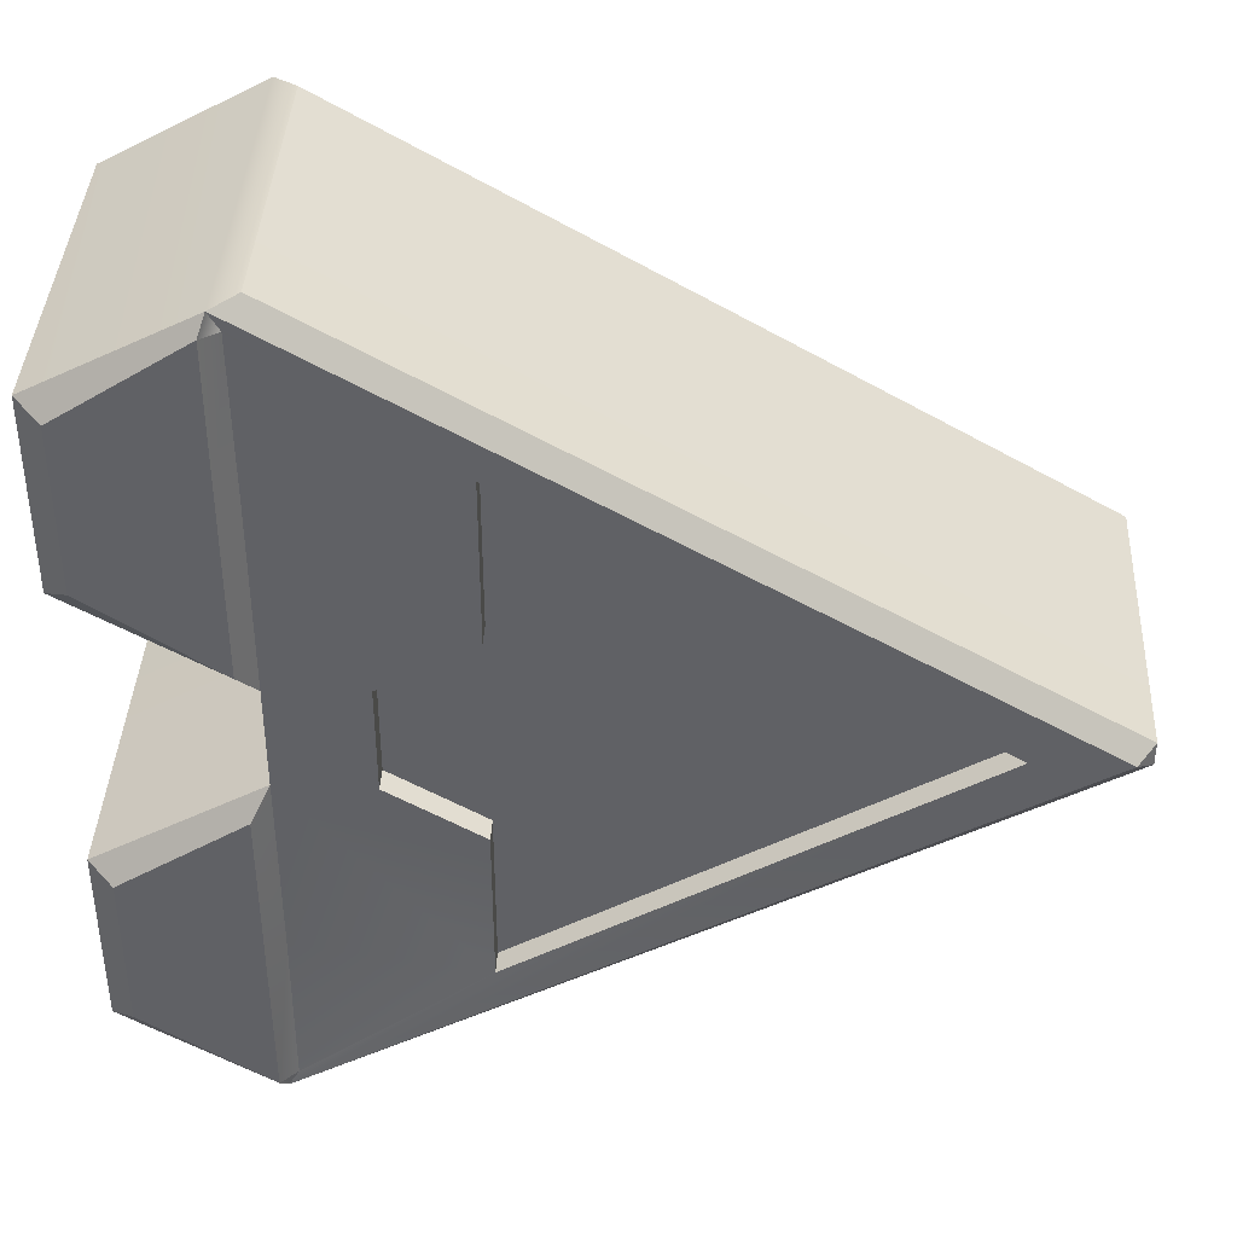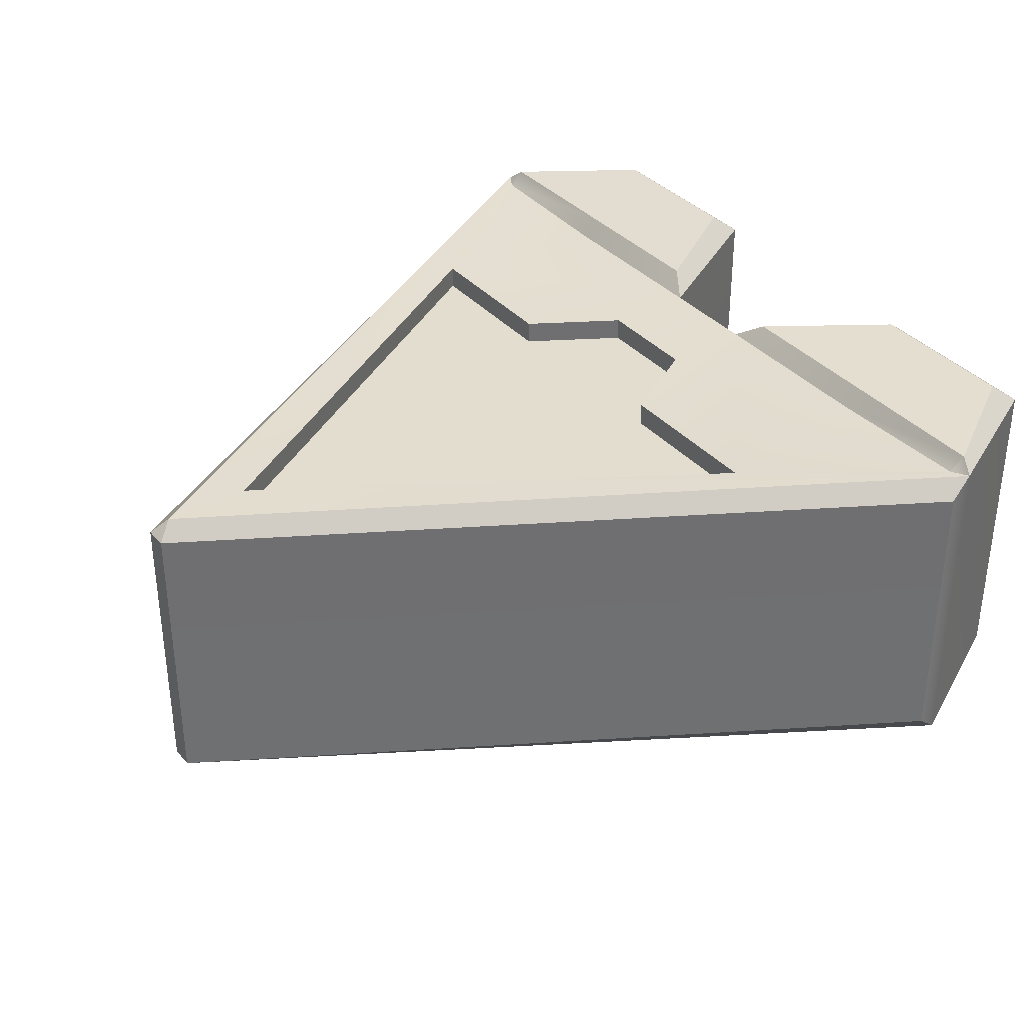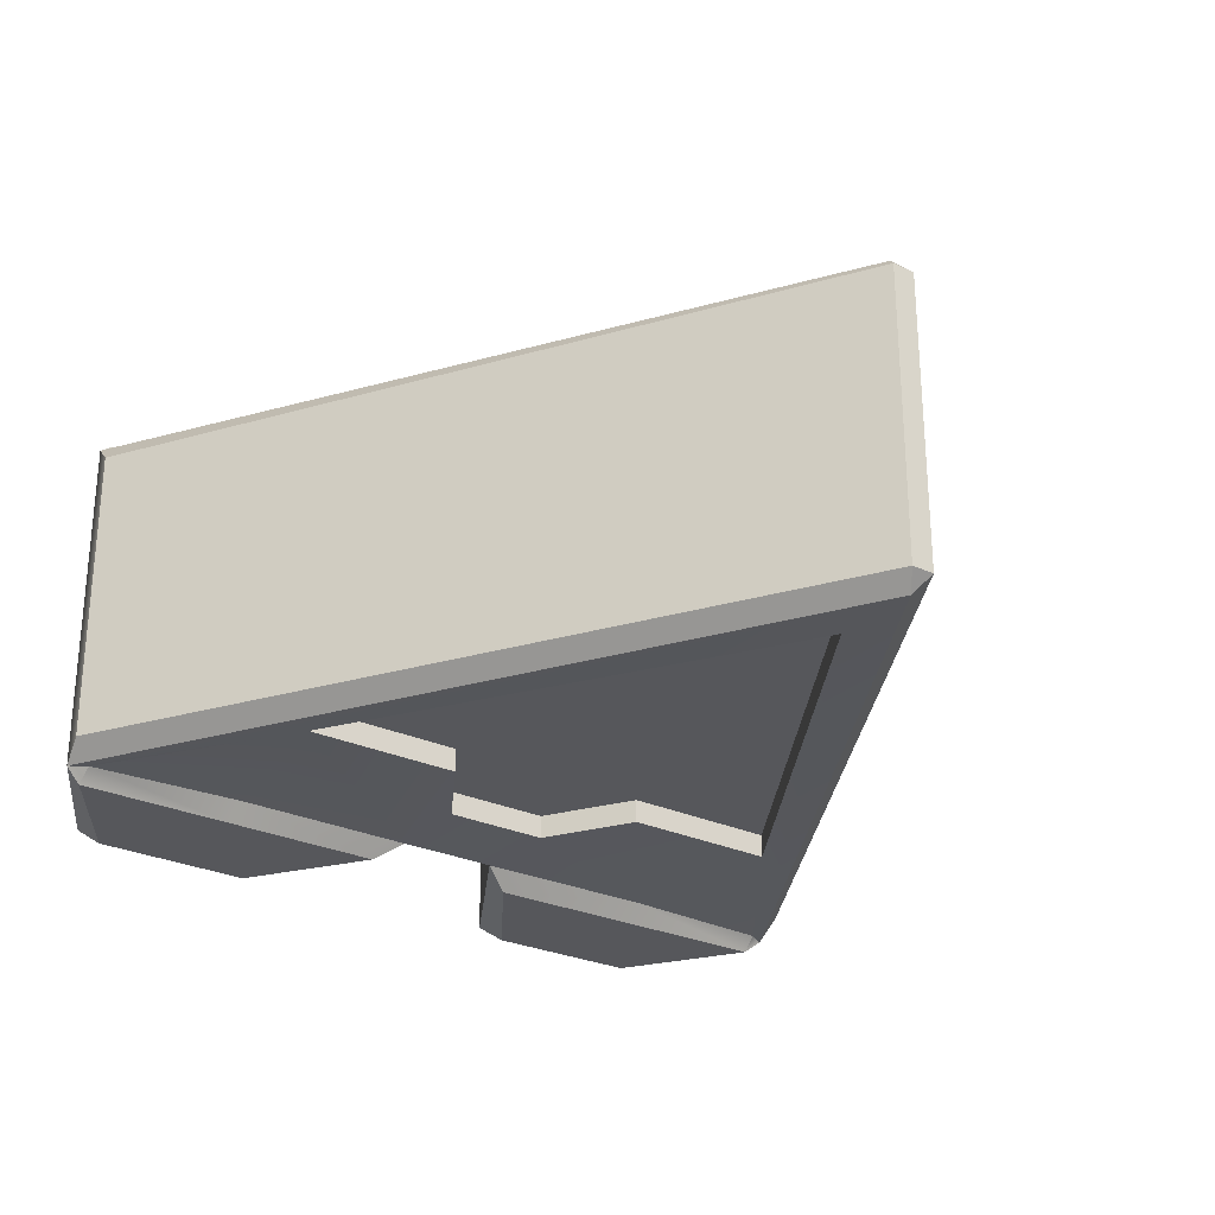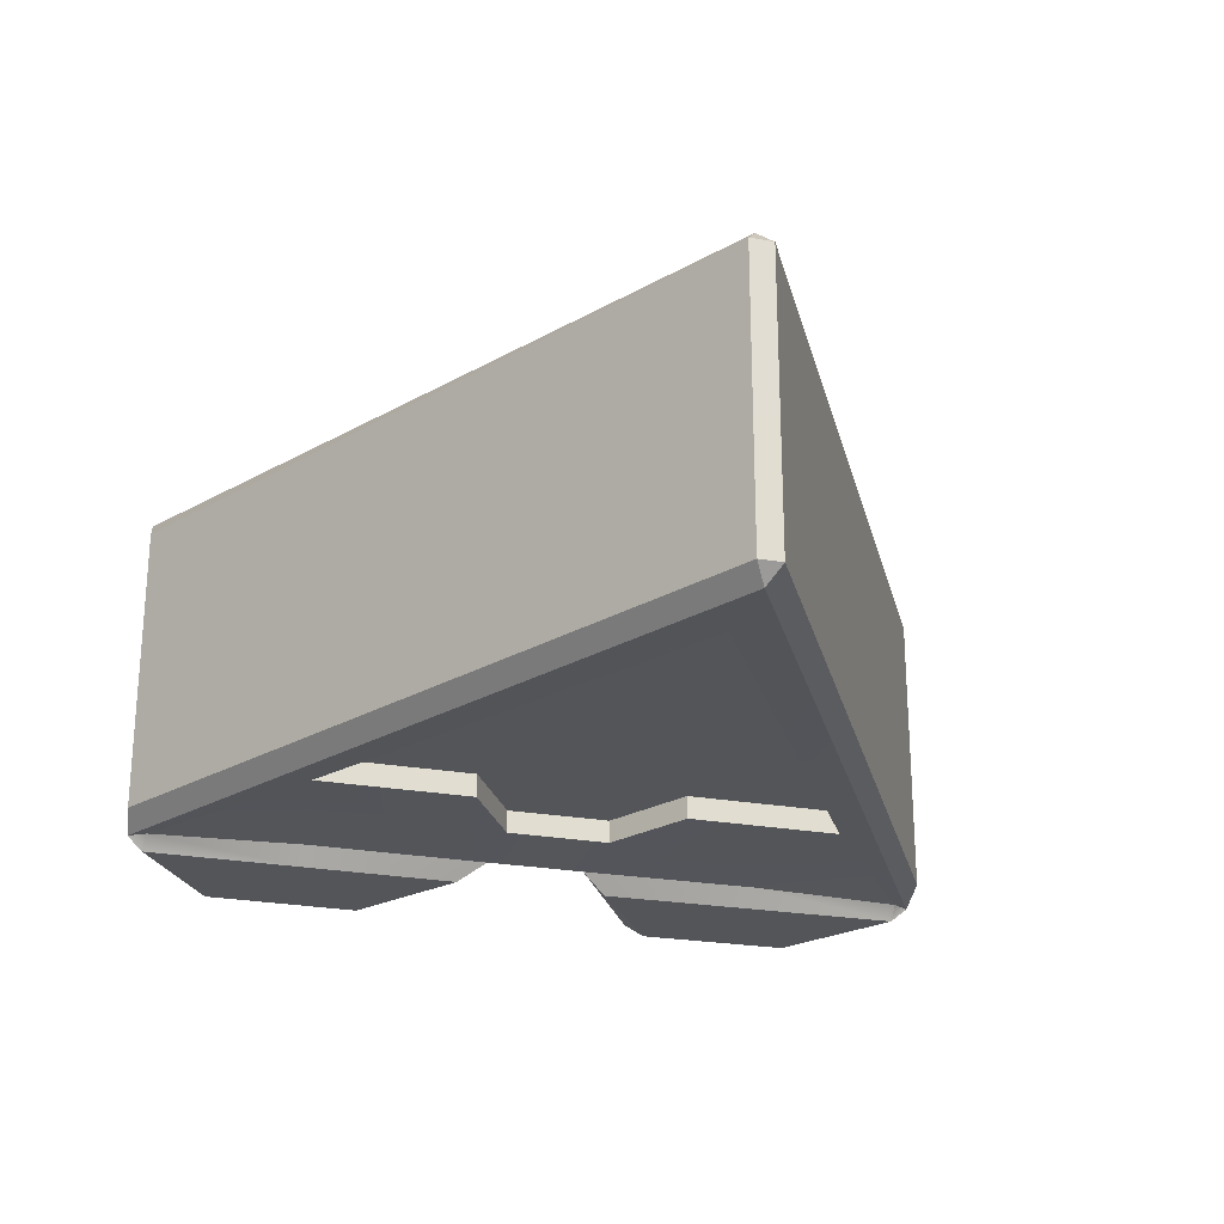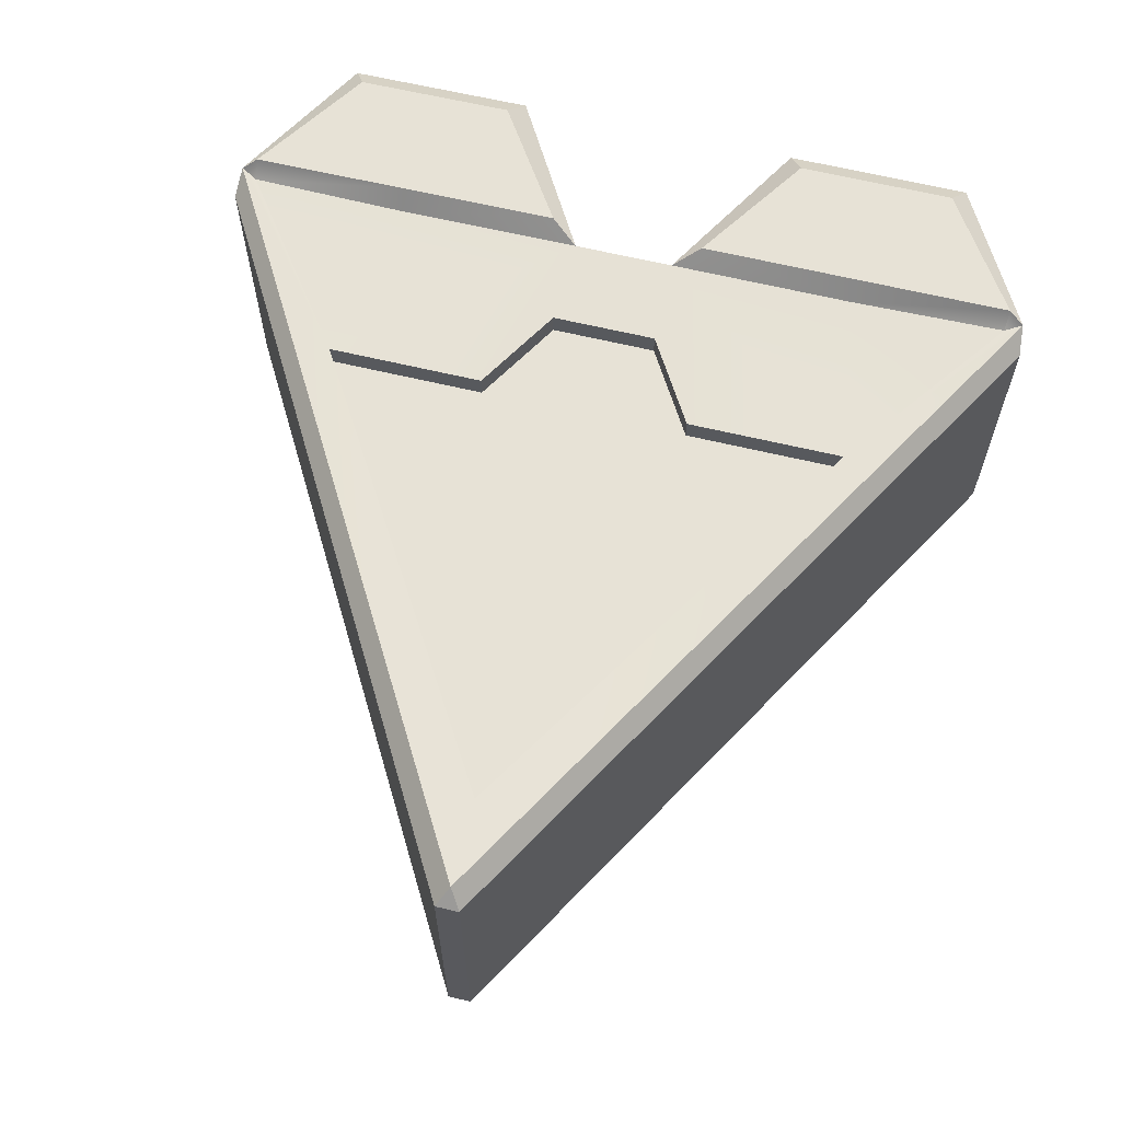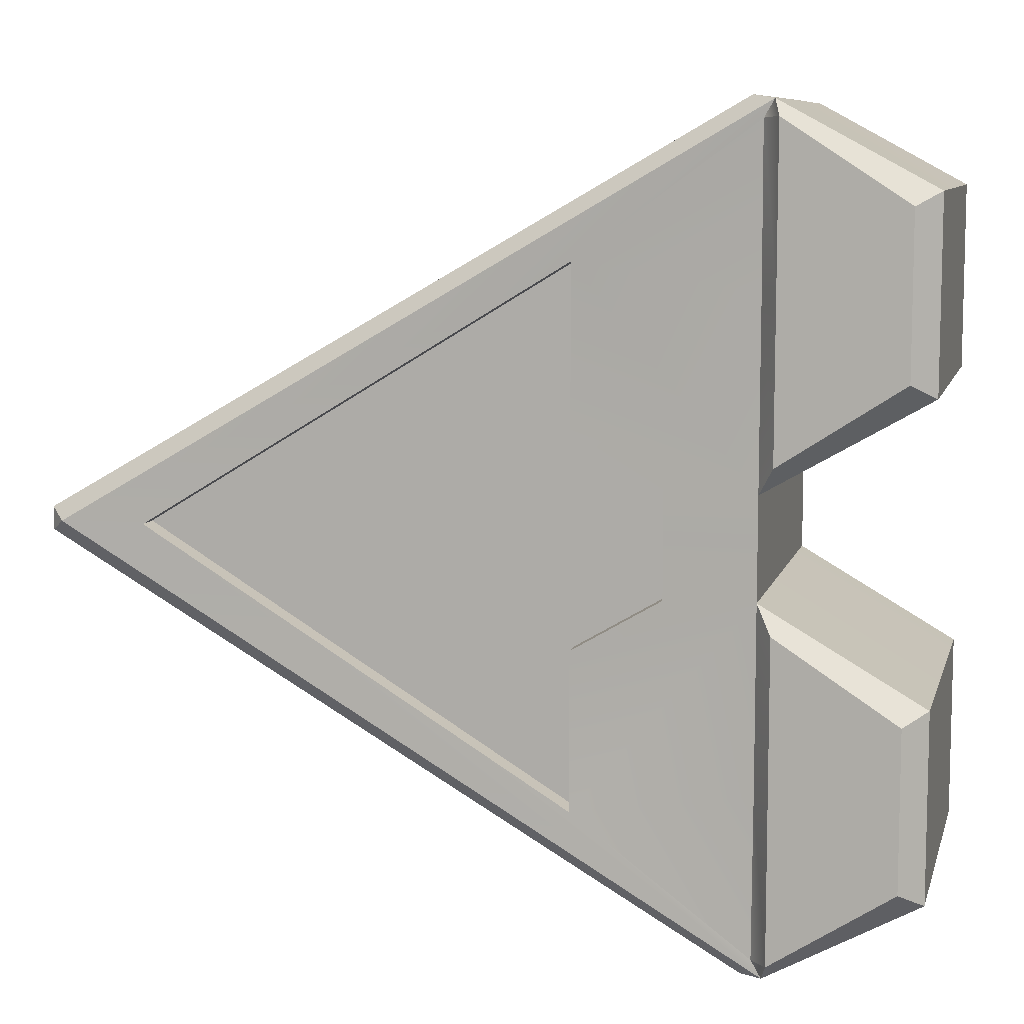
<metadata>
{"format":"obj","ext":"obj","renderer":"f3d","projection":"perspective","resolution":1024,"background":"white","views":[{"elev":39.6,"azim":2.9,"up":"+Z"},{"elev":35.6,"azim":145.0,"up":"+Y"},{"elev":-27.2,"azim":54.2,"up":"+Y"},{"elev":-24.6,"azim":73.5,"up":"+Y"},{"elev":63.7,"azim":103.6,"up":"+Y"},{"elev":8.8,"azim":-165.9,"up":"+Z"}]}
</metadata>
<code>
g default
v -48.17 16.92 -0.000546
v -69.25 16.92 -12.85
v -69.25 16.92 -5.141
v -73.6 16.92 -2.57
v -77.94 16.95 -11.56
v -77.94 16.99 -2.472
v -73.6 16.92 -0.000542
v -77.94 16.98 -5e-06
v -85.81 16.94 -16.1
v -85.81 16.97 -7.014
v -48.17 15.78 -0.000541
v -69.25 15.78 -0.000532
v -69.25 15.78 -5.141
v -69.25 15.78 -12.85
v -73.6 15.78 -0.00054
v -73.6 15.78 -2.57
v -78.71 17.82 -19.31
v -78.71 17.85 -11.56
v -84.65 17.84 -15.44
v -84.65 17.87 -7.685
v -78.71 17.88 -3.81
v -69.25 16.92 12.85
v -69.25 16.92 5.141
v -73.6 16.92 2.57
v -77.94 16.95 11.56
v -77.94 16.99 2.472
v -85.81 16.94 16.1
v -85.81 16.97 7.014
v -69.25 15.78 5.141
v -69.25 15.78 12.85
v -73.6 15.78 2.57
v -78.71 17.82 19.31
v -78.71 17.85 11.56
v -84.65 17.84 15.44
v -84.65 17.87 7.685
v -78.71 17.88 3.81
v -43.95 16.92 -0.000527
v -43.17 16.11 -0.5693
v -43.17 16.11 0.5682
v -77.31 16.18 -20.27
v -78.44 17.19 -20.09
v -78.44 17.19 20.09
v -77.31 16.18 20.27
v -77.94 17.16 -19.24
v -77.94 17.16 19.24
v -48.17 0.9029 -0.000546
v -69.25 0.9029 -12.85
v -69.25 0.9028 -5.141
v -73.6 0.9028 -2.57
v -77.94 0.8685 -11.56
v -77.94 0.8341 -2.472
v -73.6 0.9028 -0.000542
v -77.94 0.8414 -5e-06
v -85.81 0.8819 -16.1
v -85.81 0.8475 -7.014
v -48.17 2.042 -0.000541
v -69.25 2.042 -0.000532
v -69.25 2.042 -5.141
v -69.25 2.042 -12.85
v -73.6 2.042 -0.00054
v -73.6 2.042 -2.57
v -78.71 0.001055 -19.31
v -78.71 -0.02828 -11.56
v -84.65 -0.01649 -15.44
v -84.65 -0.04583 -7.685
v -78.71 -0.05761 -3.81
v -69.25 0.9028 12.85
v -69.25 0.9028 5.141
v -73.6 0.9028 2.57
v -77.94 0.8684 11.56
v -77.94 0.8341 2.472
v -85.81 0.8819 16.1
v -85.81 0.8475 7.014
v -69.25 2.042 5.141
v -69.25 2.042 12.85
v -73.6 2.042 2.57
v -78.71 0.001055 19.31
v -78.71 -0.02828 11.56
v -84.65 -0.01649 15.44
v -84.65 -0.04583 7.685
v -78.71 -0.05761 3.81
v -43.95 0.9029 -0.000527
v -43.17 1.707 -0.5693
v -43.17 1.707 0.5682
v -77.31 1.636 -20.27
v -78.44 0.6331 -20.09
v -78.44 0.6331 20.09
v -77.31 1.635 20.27
v -77.94 0.6566 -19.24
v -77.94 0.6566 19.24
g Shilling2
f 6 4 3 2 5
f 11 14 13 12
f 13 16 15 12
f 8 7 4 6
f 17 19 18
f 19 20 18
f 20 21 18
f 3 13 14 2
f 2 14 11 1
f 7 15 16 4
f 4 16 13 3
f 10 20 19 9
f 5 18 21 6
f 6 21 20 10
f 26 25 22 23 24
f 11 12 29 30
f 29 12 15 31
f 8 26 24 7
f 32 33 34
f 34 33 35
f 35 33 36
f 23 22 30 29
f 22 1 11 30
f 7 24 31 15
f 24 23 29 31
f 28 27 34 35
f 25 26 36 33
f 26 28 35 36
f 37 42 43 39
f 38 40 41 37
f 41 44 2 1 37
f 5 2 44
f 41 17 44
f 9 19 17 41
f 22 45 42 37 1
f 45 25 33 32
f 27 42 32 34
f 37 39 38
f 42 45 32
f 17 18 5 44
f 25 45 22
f 51 50 47 48 49
f 56 57 58 59
f 58 57 60 61
f 53 51 49 52
f 62 63 64
f 64 63 65
f 65 63 66
f 48 47 59 58
f 47 46 56 59
f 52 49 61 60
f 49 48 58 61
f 55 54 64 65
f 50 51 66 63
f 51 55 65 66
f 9 54 55 10
f 10 55 51 6
f 6 51 53 8
f 71 69 68 67 70
f 56 75 74 57
f 74 76 60 57
f 53 52 69 71
f 77 79 78
f 79 80 78
f 80 81 78
f 68 74 75 67
f 67 75 56 46
f 52 60 76 69
f 69 76 74 68
f 73 80 79 72
f 70 78 81 71
f 71 81 80 73
f 28 73 72 27
f 26 71 73 28
f 8 53 71 26
f 82 84 88 87
f 83 82 86 85
f 39 84 83 38
f 40 85 86 41
f 42 87 88 43
f 86 82 46 47 89
f 50 89 47
f 86 89 62
f 54 86 62 64
f 38 83 85 40
f 41 86 54 9
f 67 46 82 87 90
f 90 77 78 70
f 72 79 77 87
f 43 88 84 39
f 27 72 87 42
f 82 83 84
f 87 77 90
f 62 89 50 63
f 70 67 90

</code>
